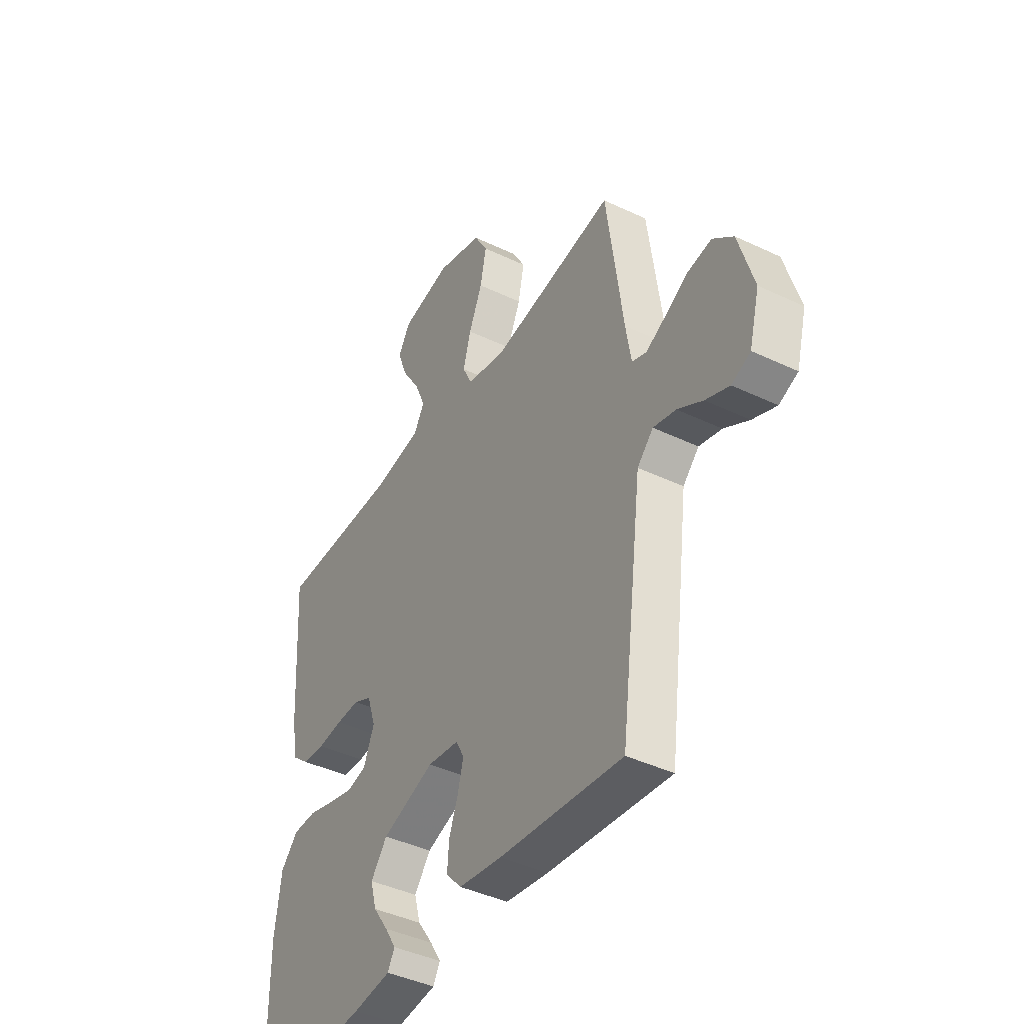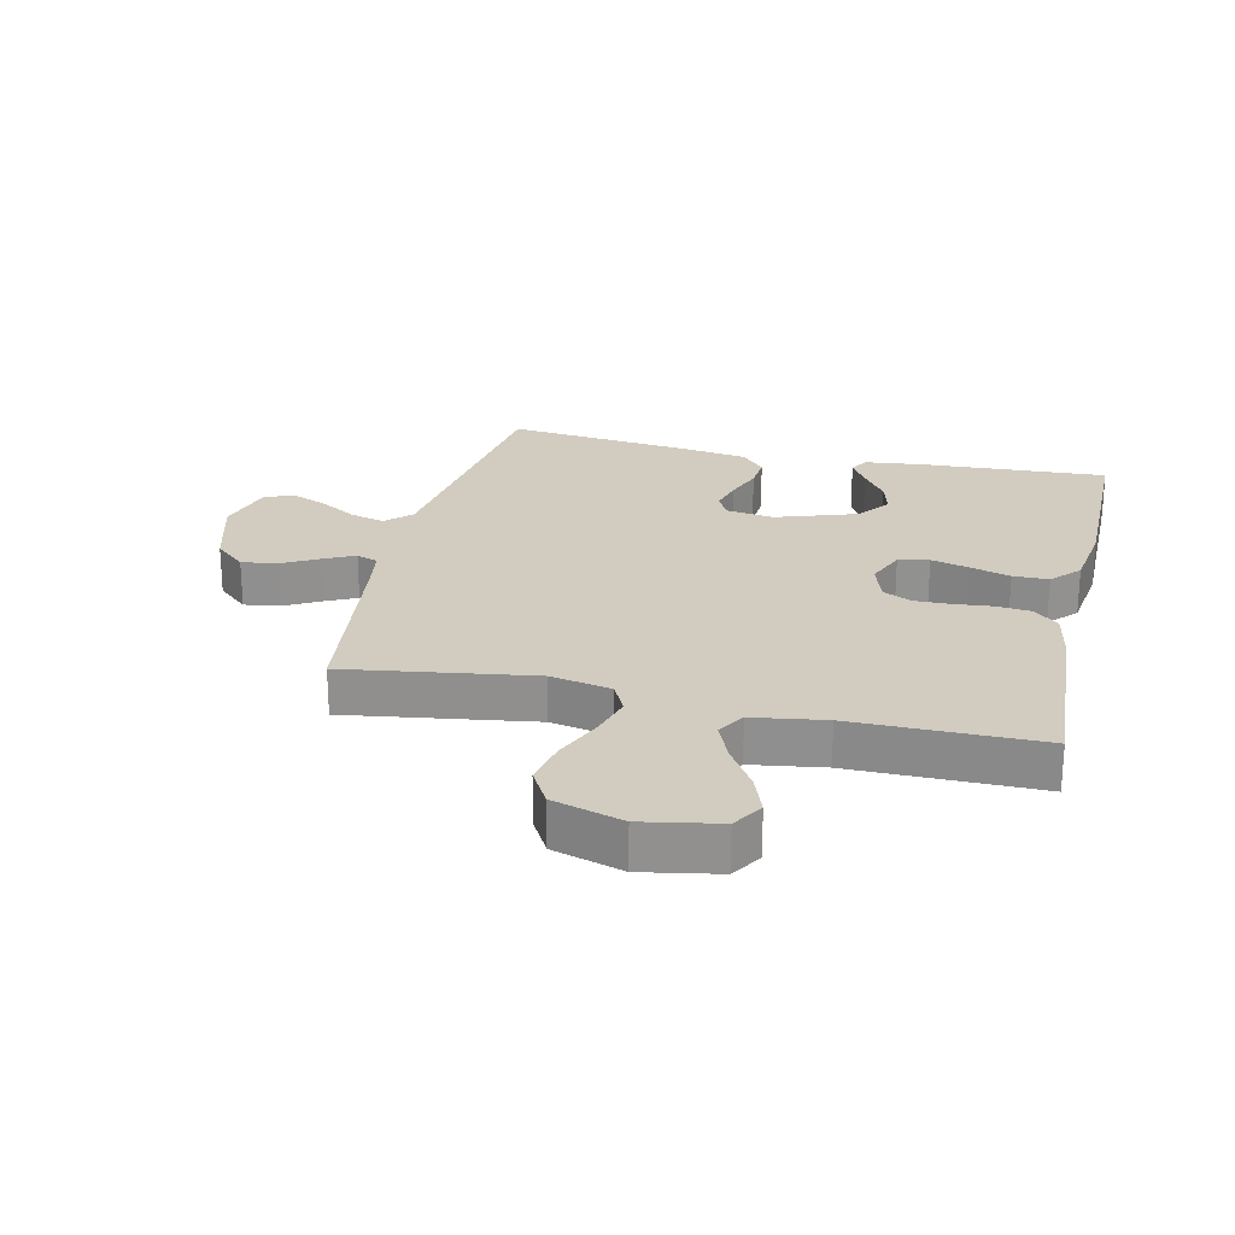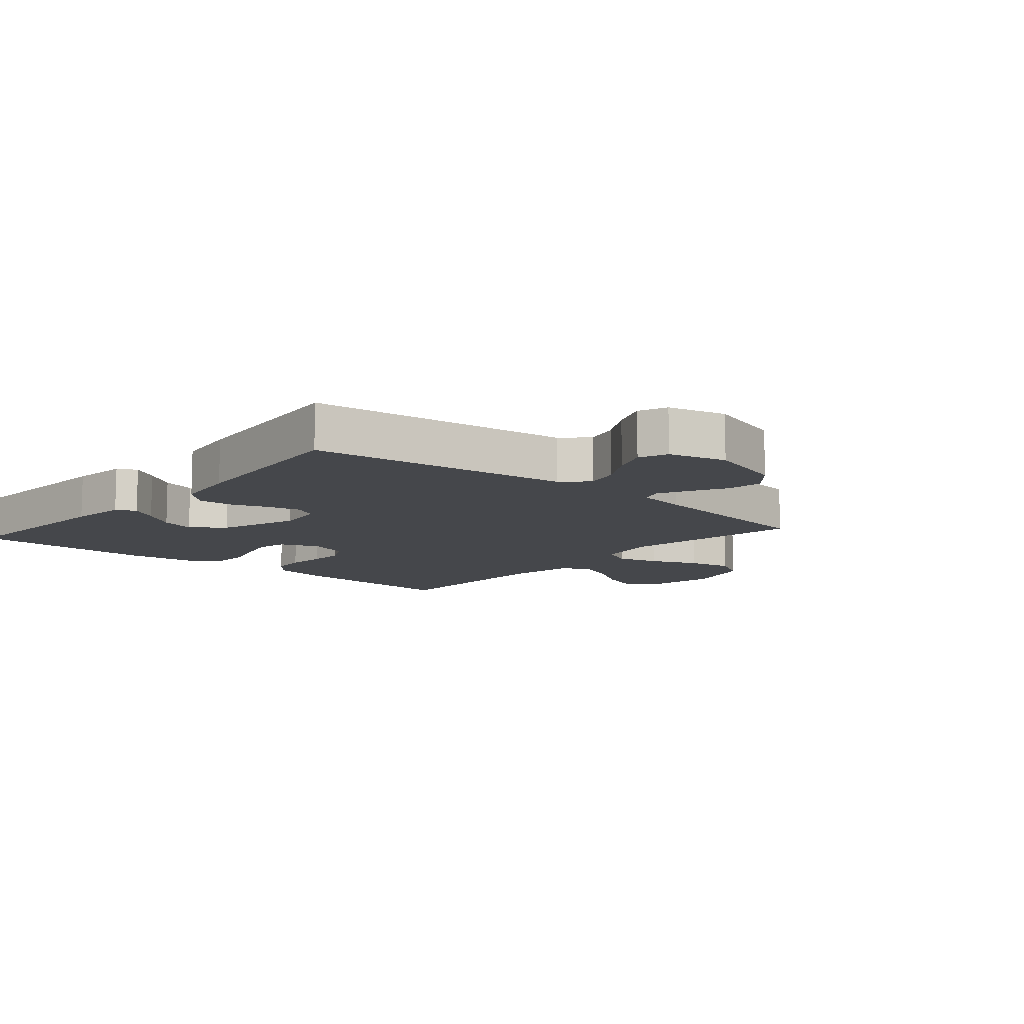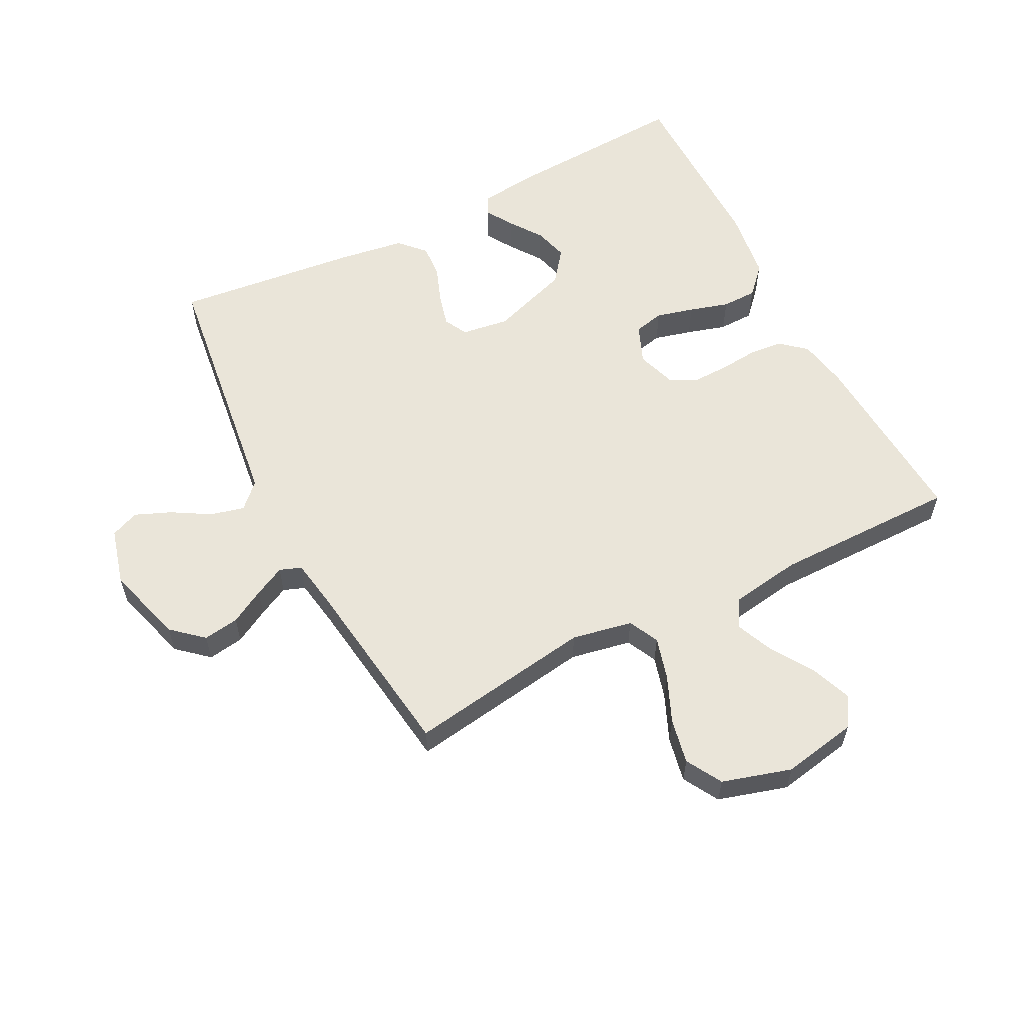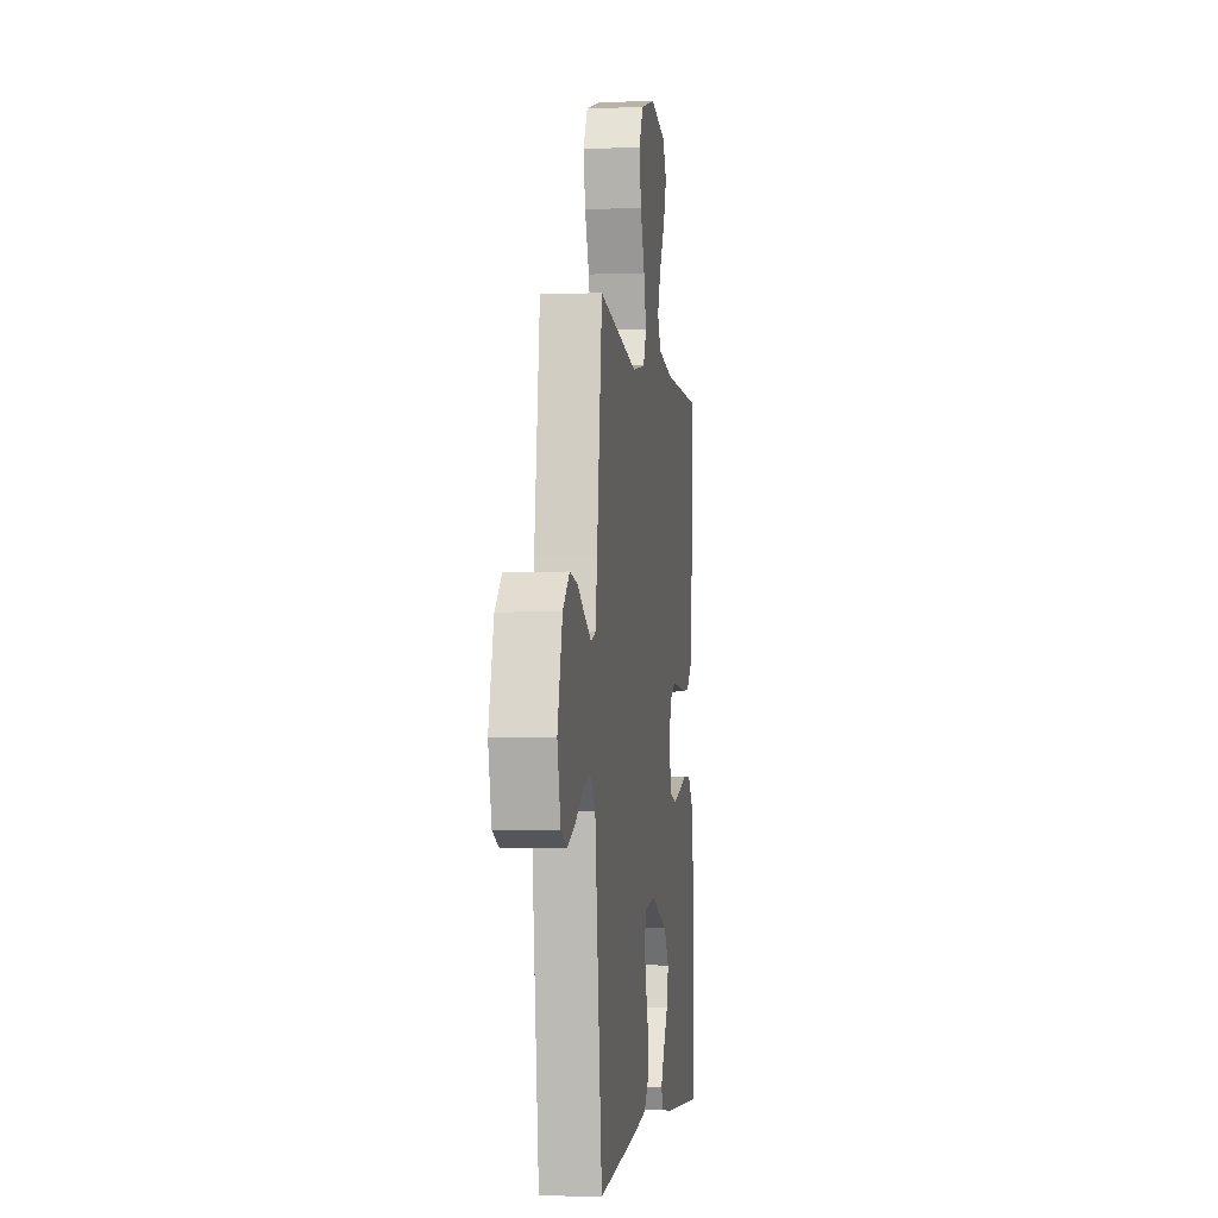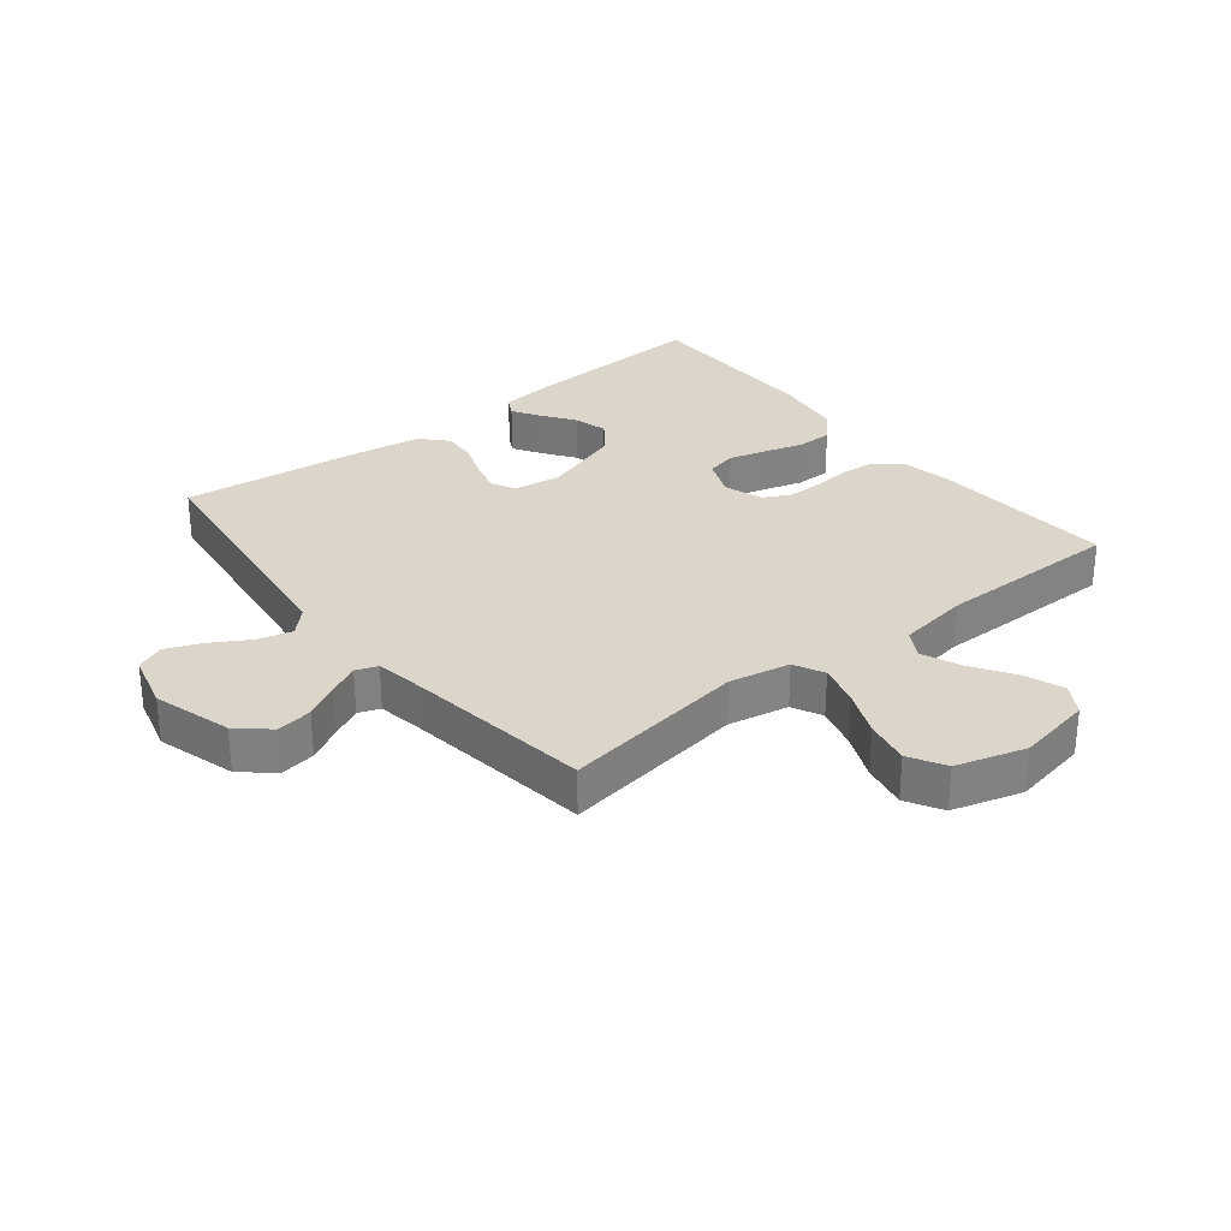
<metadata>
{"format":"obj","ext":"obj","renderer":"f3d","projection":"perspective","resolution":1024,"background":"white","views":[{"elev":-42.1,"azim":-119.8,"up":"+Z"},{"elev":24.0,"azim":13.1,"up":"+Y"},{"elev":-10.4,"azim":-131.0,"up":"+Y"},{"elev":58.1,"azim":-27.2,"up":"+Y"},{"elev":-3.2,"azim":-82.6,"up":"+Z"},{"elev":29.7,"azim":-38.6,"up":"+Y"}]}
</metadata>
<code>
v 0.5 0.07 -0.5
v 0.2 0.07 -0.483
v 0.107 0.07 -0.472
v 0.09 0.07 -0.441
v 0.117 0.07 -0.397
v 0.154 0.07 -0.344
v 0.169 0.07 -0.289
v 0.129 0.07 -0.237
v 0 0.07 -0.193
v -0.077 0.07 -0.204
v -0.097 0.07 -0.242
v -0.083 0.07 -0.296
v -0.061 0.07 -0.355
v -0.057 0.07 -0.41
v -0.095 0.07 -0.451
v -0.2 0.07 -0.467
v -0.5 0.07 -0.5
v -0.539 0.07 -0.2
v -0.555 0.07 -0.077
v -0.594 0.07 -0.038
v -0.649 0.07 -0.052
v -0.71 0.07 -0.088
v -0.768 0.07 -0.112
v -0.814 0.07 -0.093
v -0.839 0.07 0
v -0.802 0.07 0.127
v -0.752 0.07 0.171
v -0.694 0.07 0.162
v -0.638 0.07 0.131
v -0.588 0.07 0.106
v -0.553 0.07 0.119
v -0.54 0.07 0.2
v -0.5 0.07 0.5
v -0.2 0.07 0.454
v -0.102 0.07 0.473
v -0.078 0.07 0.522
v -0.097 0.07 0.59
v -0.13 0.07 0.666
v -0.145 0.07 0.739
v -0.112 0.07 0.797
v 0 0.07 0.83
v 0.122 0.07 0.807
v 0.152 0.07 0.758
v 0.128 0.07 0.694
v 0.084 0.07 0.625
v 0.058 0.07 0.563
v 0.084 0.07 0.518
v 0.2 0.07 0.5
v 0.5 0.07 0.5
v 0.482 0.07 0.2
v 0.467 0.07 0.119
v 0.426 0.07 0.084
v 0.371 0.07 0.079
v 0.309 0.07 0.085
v 0.252 0.07 0.086
v 0.207 0.07 0.064
v 0.186 0.07 0
v 0.212 0.07 -0.063
v 0.261 0.07 -0.074
v 0.322 0.07 -0.058
v 0.386 0.07 -0.039
v 0.443 0.07 -0.04
v 0.485 0.07 -0.085
v 0.501 0.07 -0.2
v 0.5 0 -0.5
v 0.2 0 -0.483
v 0.107 0 -0.472
v 0.09 0 -0.441
v 0.117 0 -0.397
v 0.154 0 -0.344
v 0.169 0 -0.289
v 0.129 0 -0.237
v 0 0 -0.193
v -0.077 0 -0.204
v -0.097 0 -0.242
v -0.083 0 -0.296
v -0.061 0 -0.355
v -0.057 0 -0.41
v -0.095 0 -0.451
v -0.2 0 -0.467
v -0.5 0 -0.5
v -0.539 0 -0.2
v -0.555 0 -0.077
v -0.594 0 -0.038
v -0.649 0 -0.052
v -0.71 0 -0.088
v -0.768 0 -0.112
v -0.814 0 -0.093
v -0.839 0 0
v -0.802 0 0.127
v -0.752 0 0.171
v -0.694 0 0.162
v -0.638 0 0.131
v -0.588 0 0.106
v -0.553 0 0.119
v -0.54 0 0.2
v -0.5 0 0.5
v -0.2 0 0.454
v -0.102 0 0.473
v -0.078 0 0.522
v -0.097 0 0.59
v -0.13 0 0.666
v -0.145 0 0.739
v -0.112 0 0.797
v 0 0 0.83
v 0.122 0 0.807
v 0.152 0 0.758
v 0.128 0 0.694
v 0.084 0 0.625
v 0.058 0 0.563
v 0.084 0 0.518
v 0.2 0 0.5
v 0.5 0 0.5
v 0.482 0 0.2
v 0.467 0 0.119
v 0.426 0 0.084
v 0.371 0 0.079
v 0.309 0 0.085
v 0.252 0 0.086
v 0.207 0 0.064
v 0.186 0 0
v 0.212 0 -0.063
v 0.261 0 -0.074
v 0.322 0 -0.058
v 0.386 0 -0.039
v 0.443 0 -0.04
v 0.485 0 -0.085
v 0.501 0 -0.2
f 1 2 3
f 64 1 3
f 63 64 3
f 62 63 3
f 61 62 3
f 60 61 3
f 59 60 3
f 52 53 54
f 51 52 54
f 50 51 54
f 49 50 54
f 48 49 54
f 47 48 54 55
f 46 47 55 56
f 43 44 45
f 42 43 45
f 41 42 45
f 40 41 45
f 39 40 45
f 38 39 45
f 37 38 45
f 36 37 45 46
f 46 56 57
f 36 46 57
f 35 36 57
f 32 33 34
f 35 57 58
f 34 35 58
f 32 34 58
f 31 32 58
f 27 28 29
f 26 27 29
f 25 26 29
f 24 25 29
f 23 24 29
f 22 23 29
f 21 22 29
f 20 21 29 30
f 16 17 18
f 15 16 18
f 14 15 18
f 13 14 18
f 12 13 18
f 11 12 18 19
f 20 30 31
f 19 20 31
f 11 19 31
f 10 11 31
f 3 4 5 6
f 59 3 6
f 59 6 7
f 58 59 7 8
f 9 10 31 58
f 8 9 58
f 67 66 65
f 67 65 128
f 67 128 127
f 67 127 126
f 67 126 125
f 67 125 124
f 67 124 123
f 118 117 116
f 118 116 115
f 118 115 114
f 118 114 113
f 118 113 112
f 119 118 112 111
f 120 119 111 110
f 109 108 107
f 109 107 106
f 109 106 105
f 109 105 104
f 109 104 103
f 109 103 102
f 109 102 101
f 110 109 101 100
f 121 120 110
f 121 110 100
f 121 100 99
f 98 97 96
f 122 121 99
f 122 99 98
f 122 98 96
f 122 96 95
f 93 92 91
f 93 91 90
f 93 90 89
f 93 89 88
f 93 88 87
f 93 87 86
f 93 86 85
f 94 93 85 84
f 82 81 80
f 82 80 79
f 82 79 78
f 82 78 77
f 82 77 76
f 83 82 76 75
f 95 94 84
f 95 84 83
f 95 83 75
f 95 75 74
f 70 69 68 67
f 70 67 123
f 71 70 123
f 72 71 123 122
f 122 95 74 73
f 122 73 72
f 1 65 66 2
f 2 66 67 3
f 3 67 68 4
f 4 68 69 5
f 5 69 70 6
f 6 70 71 7
f 7 71 72 8
f 8 72 73 9
f 9 73 74 10
f 10 74 75 11
f 11 75 76 12
f 12 76 77 13
f 13 77 78 14
f 14 78 79 15
f 15 79 80 16
f 16 80 81 17
f 17 81 82 18
f 18 82 83 19
f 19 83 84 20
f 20 84 85 21
f 21 85 86 22
f 22 86 87 23
f 23 87 88 24
f 24 88 89 25
f 25 89 90 26
f 26 90 91 27
f 27 91 92 28
f 28 92 93 29
f 29 93 94 30
f 30 94 95 31
f 31 95 96 32
f 32 96 97 33
f 33 97 98 34
f 34 98 99 35
f 35 99 100 36
f 36 100 101 37
f 37 101 102 38
f 38 102 103 39
f 39 103 104 40
f 40 104 105 41
f 41 105 106 42
f 42 106 107 43
f 43 107 108 44
f 44 108 109 45
f 45 109 110 46
f 46 110 111 47
f 47 111 112 48
f 48 112 113 49
f 49 113 114 50
f 50 114 115 51
f 51 115 116 52
f 52 116 117 53
f 53 117 118 54
f 54 118 119 55
f 55 119 120 56
f 56 120 121 57
f 57 121 122 58
f 58 122 123 59
f 59 123 124 60
f 60 124 125 61
f 61 125 126 62
f 62 126 127 63
f 63 127 128 64
f 64 128 65 1

</code>
